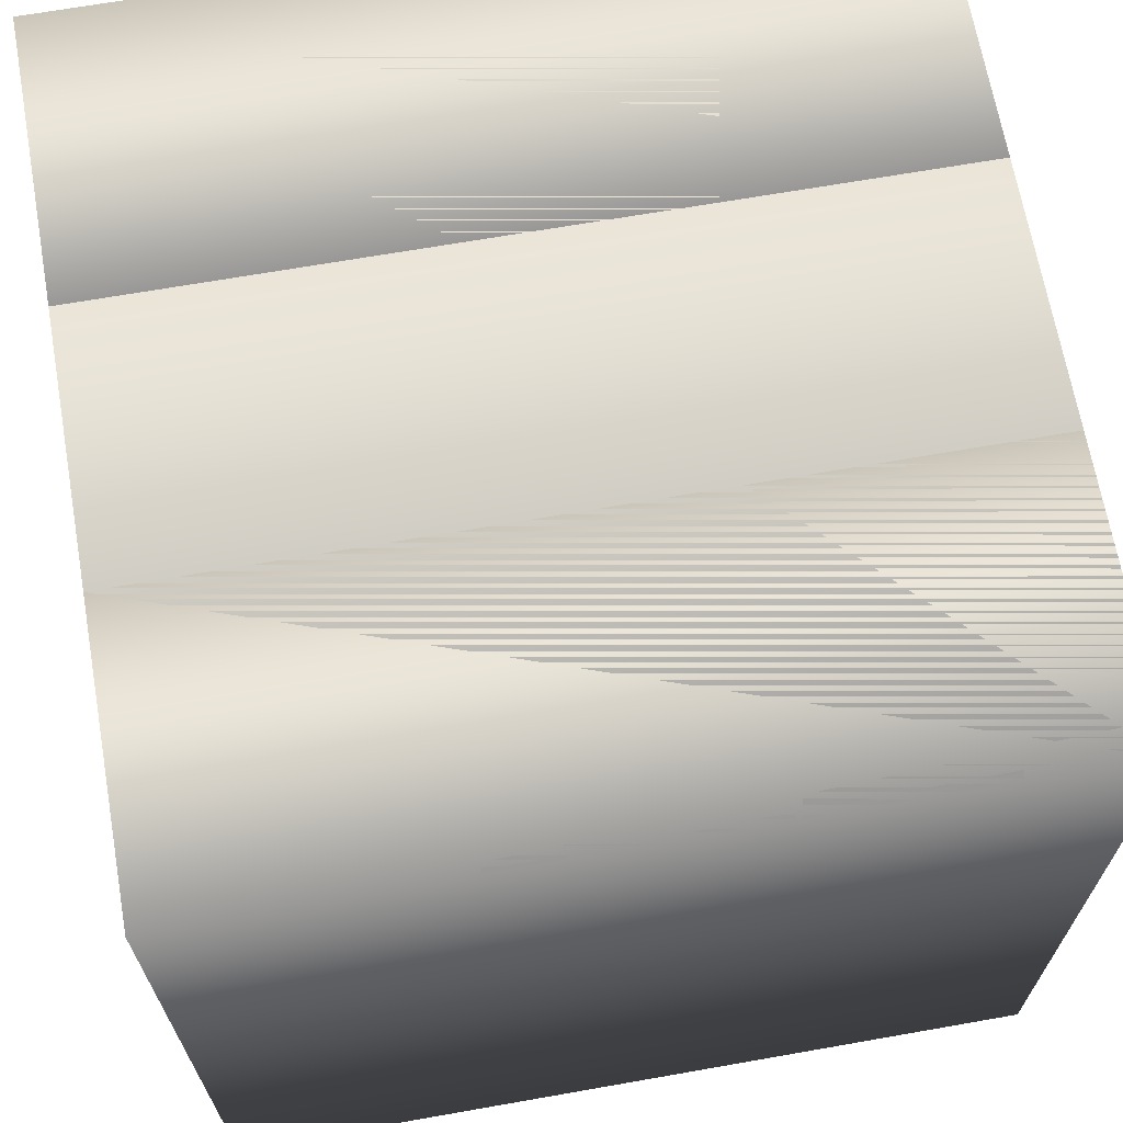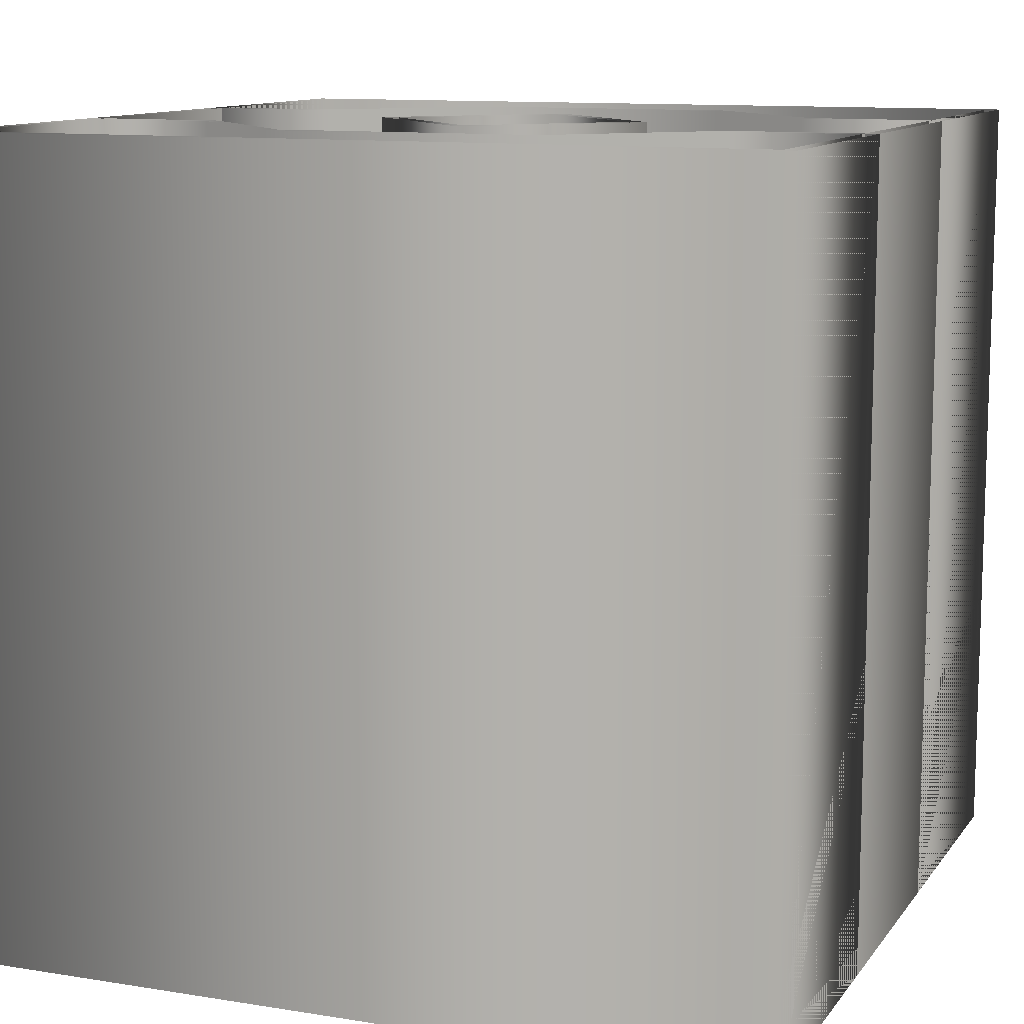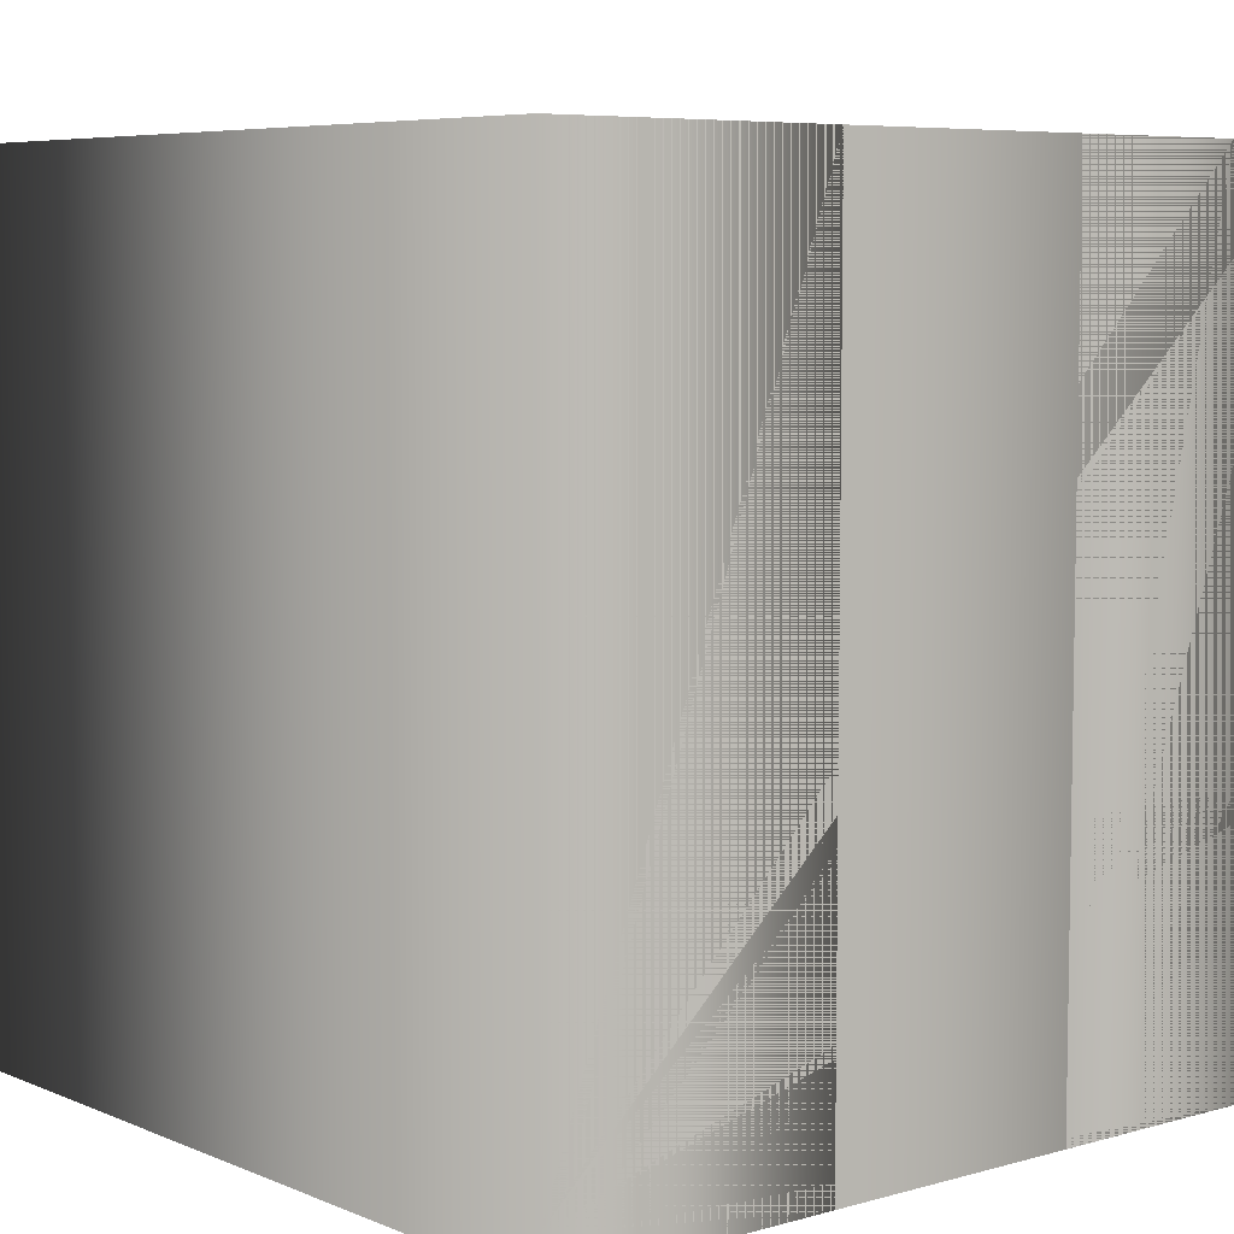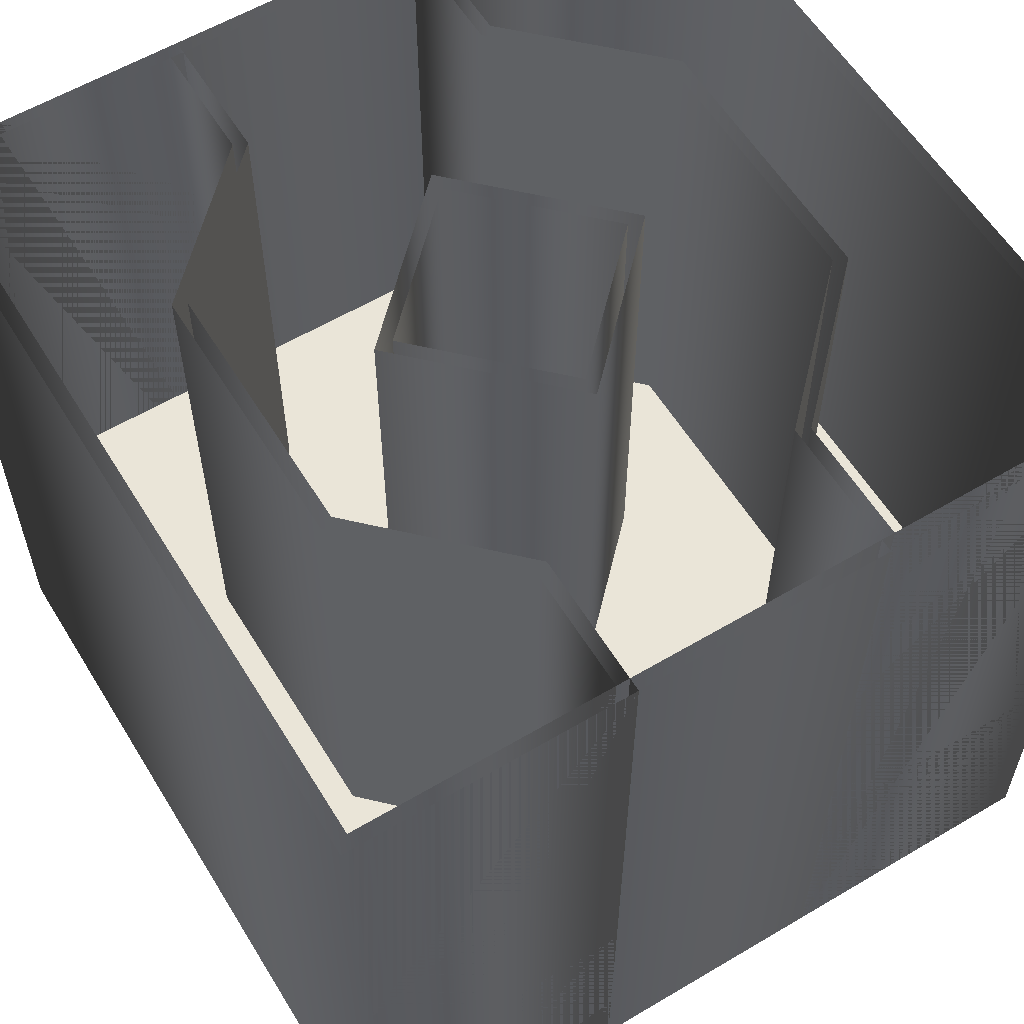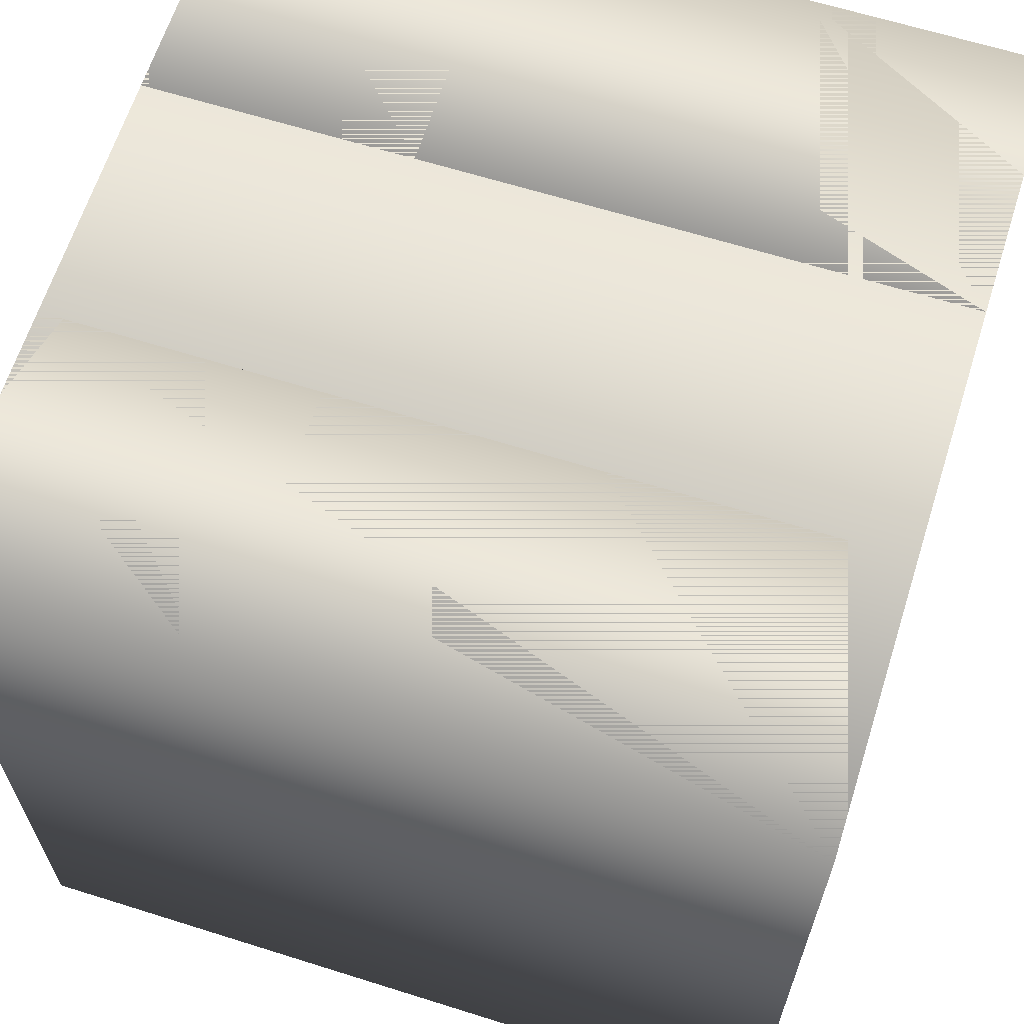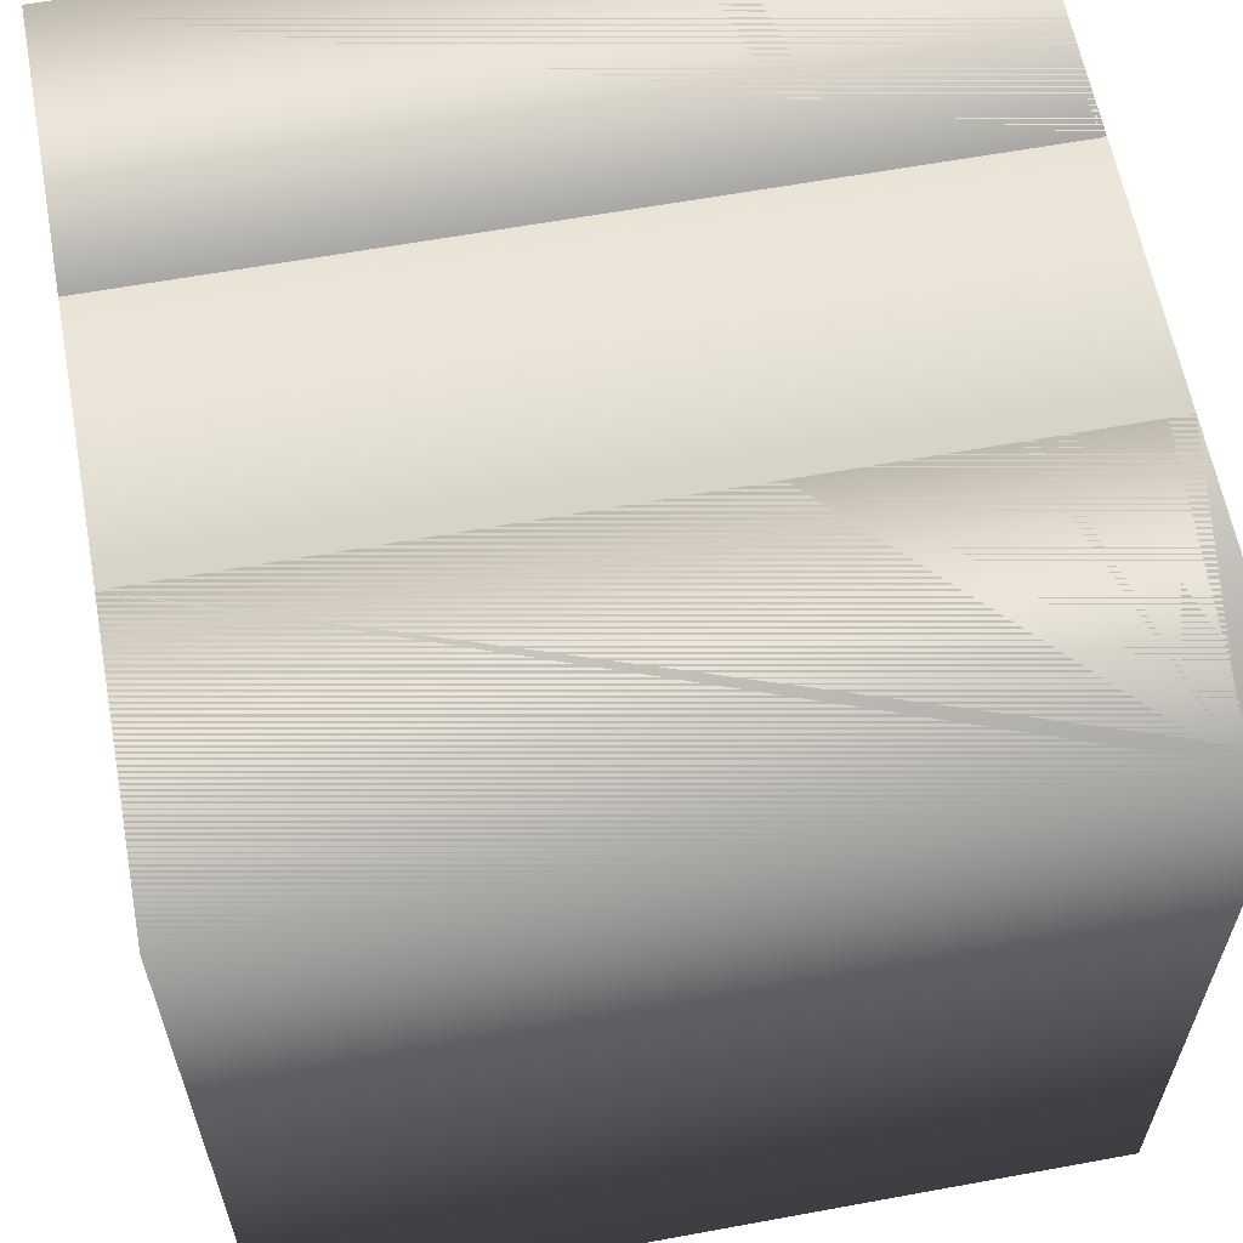
<metadata>
{"format":"obj","ext":"obj","renderer":"f3d","projection":"perspective","resolution":1024,"background":"white","views":[{"elev":67.5,"azim":80.0,"up":"+Z"},{"elev":11.2,"azim":-68.3,"up":"+Y"},{"elev":6.5,"azim":140.3,"up":"+Y"},{"elev":58.8,"azim":148.6,"up":"+Y"},{"elev":64.2,"azim":107.6,"up":"+Z"},{"elev":61.3,"azim":-100.6,"up":"+Z"}]}
</metadata>
<code>
v 30 0 0
v 30 0 30
v 0 0 30
v 0 0 0
v 10 0 15
v 15 0 20
v 20 0 15
v 15 0 10
v 29.75 0 29.75
v 0.25 0 29.75
v 29.75 10 29.75
v 0.25 10 29.75
v 0.25 0 0.25
v 0.25 10 0.25
v 29.75 0 0.25
v 29.75 10 0.25
v 30.25 0 30.25
v -0.25 0 30.25
v 30.25 10 30.25
v -0.25 10 30.25
v -0.25 0 -0.25
v -0.25 10 -0.25
v 30.25 0 -0.25
v 30.25 10 -0.25
v 19.65 0 15
v 15 0 19.65
v 19.65 10 15
v 15 10 19.65
v 10.35 0 15
v 10.35 10 15
v 15 0 10.35
v 15 10 10.35
v 20.35 0 15
v 15 0 20.35
v 20.35 10 15
v 15 10 20.35
v 9.646 0 15
v 9.646 10 15
v 15 0 9.646
v 15 10 9.646
v 9.75 0 4.896
v 4.75 0 9.896
v 9.75 10 4.896
v 4.75 10 9.896
v 4.75 0 20.1
v 4.75 10 20.1
v 9.75 0 25.1
v 9.75 10 25.1
v 9.75 0 29.75
v 9.75 10 29.75
v 9.75 0 0.25
v 9.75 10 0.25
v 10.25 0 5.104
v 5.25 0 10.1
v 10.25 10 5.104
v 5.25 10 10.1
v 5.25 0 19.9
v 5.25 10 19.9
v 10.25 0 24.9
v 10.25 10 24.9
v 10.25 0 30.25
v 10.25 10 30.25
v 10.25 0 -0.25
v 10.25 10 -0.25
v 20.25 0 29.75
v 20.25 10 29.75
v 20.25 0 25.1
v 20.25 10 25.1
v 25.25 0 20.1
v 25.25 10 20.1
v 25.25 0 9.896
v 25.25 10 9.896
v 20.25 0 4.896
v 20.25 10 4.896
v 20.25 0 0.25
v 20.25 10 0.25
v 19.75 0 30.25
v 19.75 10 30.25
v 19.75 0 24.9
v 19.75 10 24.9
v 24.75 0 19.9
v 24.75 10 19.9
v 24.75 0 10.1
v 24.75 10 10.1
v 19.75 0 5.104
v 19.75 10 5.104
v 19.75 0 -0.25
v 19.75 10 -0.25
v 30 10 0
v 30 10 30
v 0 10 30
v 0 10 0
v 10 10 15
v 15 10 20
v 20 10 15
v 15 10 10
v 29.75 30 29.75
v 0.25 30 29.75
v 0.25 30 0.25
v 29.75 30 0.25
v 30.25 30 30.25
v -0.25 30 30.25
v -0.25 30 -0.25
v 30.25 30 -0.25
v 19.65 30 15
v 15 30 19.65
v 10.35 30 15
v 15 30 10.35
v 20.35 30 15
v 15 30 20.35
v 9.646 30 15
v 15 30 9.646
v 9.75 30 4.896
v 4.75 30 9.896
v 4.75 30 20.1
v 9.75 30 25.1
v 9.75 30 29.75
v 9.75 30 0.25
v 10.25 30 5.104
v 5.25 30 10.1
v 5.25 30 19.9
v 10.25 30 24.9
v 10.25 30 30.25
v 10.25 30 -0.25
v 20.25 30 29.75
v 20.25 30 25.1
v 25.25 30 20.1
v 25.25 30 9.896
v 20.25 30 4.896
v 20.25 30 0.25
v 19.75 30 30.25
v 19.75 30 24.9
v 24.75 30 19.9
v 24.75 30 10.1
v 19.75 30 5.104
v 19.75 30 -0.25
f 8 4 5
f 4 8 1
f 3 6 5
f 3 5 4
f 1 7 2
f 2 6 3
f 6 2 7
f 8 7 1
f 8 4 5
f 4 8 1
f 3 6 5
f 3 5 4
f 1 7 2
f 2 6 3
f 6 2 7
f 8 7 1
f 9 10 11
f 10 12 11
f 10 13 12
f 13 14 12
f 13 15 14
f 15 16 14
f 15 9 16
f 9 11 16
f 17 18 19
f 18 20 19
f 18 21 20
f 21 22 20
f 21 23 22
f 23 24 22
f 23 17 24
f 17 19 24
f 25 26 27
f 26 28 27
f 26 29 28
f 29 30 28
f 29 31 30
f 31 32 30
f 31 25 32
f 25 27 32
f 33 34 35
f 34 36 35
f 34 37 36
f 37 38 36
f 37 39 38
f 39 40 38
f 39 33 40
f 33 35 40
f 41 42 43
f 42 44 43
f 42 45 44
f 45 46 44
f 45 47 46
f 47 48 46
f 47 49 48
f 49 50 48
f 49 10 50
f 10 12 50
f 10 13 12
f 13 14 12
f 13 51 14
f 51 52 14
f 51 41 52
f 41 43 52
f 53 54 55
f 54 56 55
f 54 57 56
f 57 58 56
f 57 59 58
f 59 60 58
f 59 61 60
f 61 62 60
f 61 18 62
f 18 20 62
f 18 21 20
f 21 22 20
f 21 63 22
f 63 64 22
f 63 53 64
f 53 55 64
f 9 65 11
f 65 66 11
f 65 67 66
f 67 68 66
f 67 69 68
f 69 70 68
f 69 71 70
f 71 72 70
f 71 73 72
f 73 74 72
f 73 75 74
f 75 76 74
f 75 15 76
f 15 16 76
f 15 9 16
f 9 11 16
f 17 77 19
f 77 78 19
f 77 79 78
f 79 80 78
f 79 81 80
f 81 82 80
f 81 83 82
f 83 84 82
f 83 85 84
f 85 86 84
f 85 87 86
f 87 88 86
f 87 23 88
f 23 24 88
f 23 17 24
f 17 19 24
f 96 92 93
f 92 96 89
f 91 94 93
f 91 93 92
f 89 95 90
f 90 94 91
f 94 90 95
f 96 95 89
f 96 92 93
f 92 96 89
f 91 94 93
f 91 93 92
f 89 95 90
f 90 94 91
f 94 90 95
f 96 95 89
f 9 10 97
f 10 98 97
f 10 13 98
f 13 99 98
f 13 15 99
f 15 100 99
f 15 9 100
f 9 97 100
f 17 18 101
f 18 102 101
f 18 21 102
f 21 103 102
f 21 23 103
f 23 104 103
f 23 17 104
f 17 101 104
f 25 26 105
f 26 106 105
f 26 29 106
f 29 107 106
f 29 31 107
f 31 108 107
f 31 25 108
f 25 105 108
f 33 34 109
f 34 110 109
f 34 37 110
f 37 111 110
f 37 39 111
f 39 112 111
f 39 33 112
f 33 109 112
f 41 42 113
f 42 114 113
f 42 45 114
f 45 115 114
f 45 47 115
f 47 116 115
f 47 49 116
f 49 117 116
f 49 10 117
f 10 98 117
f 10 13 98
f 13 99 98
f 13 51 99
f 51 118 99
f 51 41 118
f 41 113 118
f 53 54 119
f 54 120 119
f 54 57 120
f 57 121 120
f 57 59 121
f 59 122 121
f 59 61 122
f 61 123 122
f 61 18 123
f 18 102 123
f 18 21 102
f 21 103 102
f 21 63 103
f 63 124 103
f 63 53 124
f 53 119 124
f 9 65 97
f 65 125 97
f 65 67 125
f 67 126 125
f 67 69 126
f 69 127 126
f 69 71 127
f 71 128 127
f 71 73 128
f 73 129 128
f 73 75 129
f 75 130 129
f 75 15 130
f 15 100 130
f 15 9 100
f 9 97 100
f 17 77 101
f 77 131 101
f 77 79 131
f 79 132 131
f 79 81 132
f 81 133 132
f 81 83 133
f 83 134 133
f 83 85 134
f 85 135 134
f 85 87 135
f 87 136 135
f 87 23 136
f 23 104 136
f 23 17 104
f 17 101 104

</code>
